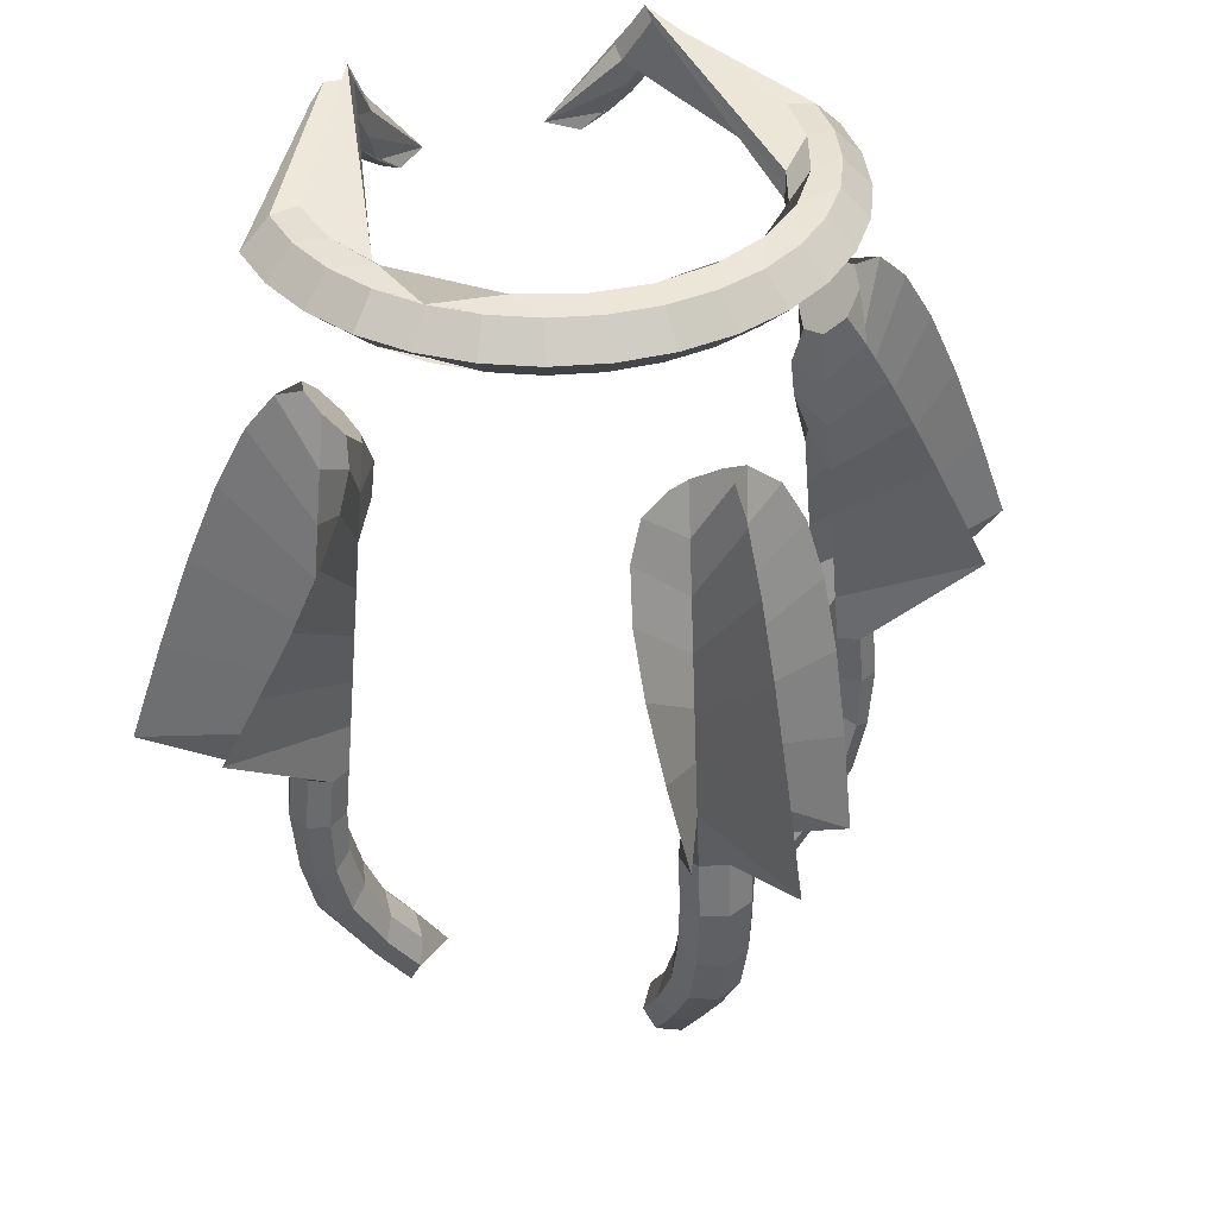
<metadata>
{"format":"obj","ext":"obj","renderer":"f3d","projection":"perspective","resolution":1024,"background":"white","views":[{"elev":38.5,"azim":-22.7,"up":"+Y"}]}
</metadata>
<code>
o Cube
v 1.082 1.215 -0.1798
v 1.132 0.6911 -0.1797
v 1.181 0.1671 -0.1797
v 0.9266 1.031 0.06105
v 1.037 -1.301 -0.1795
v 1.094 -0.8546 -0.1796
v 1.01 0.08832 -0.1797
v 1.052 -0.3832 -0.1796
v 1.01 0.08833 0.06094
v 0.9685 0.5598 -0.1797
v 0.9685 0.5598 0.06099
v 0.9266 1.031 -0.1798
v 1.132 0.6911 0.06099
v 1.193 -1.44 -0.1795
v 1.231 -0.357 0.06089
v 1.231 -0.357 -0.1796
v 1.28 -0.881 -0.1796
v 1.193 -1.44 0.06078
v 1.181 0.1671 0.06094
v 1.094 -0.8546 0.06084
v 1.052 -0.3832 0.06089
v 1.28 -0.881 0.06084
v 1.037 -1.301 0.06078
v 0.8515 -1.956 0.06073
v 0.8515 -1.956 -0.1795
v 0.788 -1.724 0.06073
v 0.788 -1.724 -0.1795
v 1.082 1.215 0.06105
v 1.156 0.4291 -0.1797
v 1.107 0.9531 -0.1798
v 1.187 -0.8678 0.1106
v 1.255 -0.619 -0.1796
v 1.073 -0.6189 -0.1796
v 1.668 -0.2238 0.283
v 0.9476 0.7955 -0.1798
v 1.095 -1.072 -0.1795
v 1.031 -0.1474 -0.1797
v 1.06 0.2596 -0.05938
v 0.9895 0.3241 0.06097
v 0.8637 0.6712 -0.05937
v 0.9895 0.3241 -0.1797
v 1.073 -0.6189 0.06086
v 0.8197 -1.84 0.1105
v 1.206 -0.09494 -0.1797
v 1.255 -0.619 0.06086
v 1.226 -1.468 -0.05937
v 1.257 -1.184 -0.1795
v 1.095 -1.072 0.06081
v 0.8646 -2.004 -0.05937
v 1.206 -0.09494 0.06091
v 1.942 -0.242 -0.05937
v 0.8197 -1.84 -0.2292
v 0.7749 -1.676 -0.05937
v 1.007 -1.743 -0.1795
v 1.111 0.9065 -0.4287
v 1.115 -1.37 -0.2293
v 1.056 -0.8492 -0.05937
v 1.35 0.4218 -0.4642
v 0.8944 0.9932 -0.05937
v 1.393 -0.2057 -0.05938
v 0.9285 -1.534 -0.1795
v 1.031 -0.1474 0.06091
v 0.9285 -1.534 0.06076
v 1.114 1.253 -0.05937
v 1.005 -1.273 -0.05937
v 1.187 -0.8678 -0.2294
v 0.9476 0.7955 0.06102
v 1.257 -1.184 0.06081
v 1.004 1.123 -0.2297
v 1.359 1.142 -0.05937
v 1.107 0.9531 0.06102
v 1.668 -0.2238 -0.4018
v 1.639 0.5839 -0.05937
v 1.156 0.4291 0.06097
v 1.319 -0.8864 -0.05937
v 1.115 -1.37 0.1105
v 1.007 -1.743 0.06076
v 1.111 0.9065 0.3099
v 1.004 1.123 0.1109
v 1.35 0.4218 0.3455
v 1.004 1.123 -0.05937
v 0.6278 -1.896 -0.05937
v 1.038 1.055 0.2349
v 1.217 0.6909 0.344
v 0.9675 -1.639 0.1105
v 1.176 -1.128 0.1106
v 1.164 -0.6189 0.1107
v 1.502 0.1124 0.3224
v 1.023 -1.787 -0.05937
v 1.29 -1.208 -0.05937
v 1.293 -0.619 -0.05937
v 1.789 0.1933 -0.05937
v 1.495 0.9075 -0.05937
v 1.231 1.264 -0.05937
v 0.8449 0.8457 -0.05937
v 0.9393 0.4744 -0.05937
v 1.215 0.03145 -0.05938
v 1.036 -0.6189 -0.05937
v 1.062 -1.049 -0.05937
v 0.9124 -1.49 -0.05937
v 0.9675 -1.639 -0.2292
v 1.176 -1.128 -0.2293
v 1.164 -0.6189 -0.2294
v 1.502 0.1124 -0.4412
v 1.217 0.6909 -0.4628
v 1.038 1.055 -0.3537
v -1.229 1.215 -0.1798
v -1.279 0.6911 -0.1797
v -1.328 0.1671 -0.1797
v -1.074 1.031 0.06105
v -1.184 -1.301 -0.1795
v -1.241 -0.8546 -0.1796
v -1.157 0.08832 -0.1797
v -1.199 -0.3832 -0.1796
v -1.157 0.08833 0.06094
v -1.116 0.5598 -0.1797
v -1.116 0.5598 0.06099
v -1.074 1.031 -0.1798
v -1.279 0.6911 0.06099
v -1.34 -1.44 -0.1795
v -1.378 -0.357 0.06089
v -1.378 -0.357 -0.1796
v -1.427 -0.881 -0.1796
v -1.34 -1.44 0.06078
v -1.328 0.1671 0.06094
v -1.241 -0.8546 0.06084
v -1.199 -0.3832 0.06089
v -1.427 -0.881 0.06084
v -1.184 -1.301 0.06078
v -0.9985 -1.956 0.06073
v -0.9985 -1.956 -0.1795
v -0.935 -1.724 0.06073
v -0.935 -1.724 -0.1795
v -1.229 1.215 0.06105
v -1.303 0.4291 -0.1797
v -1.254 0.9531 -0.1798
v -1.334 -0.8678 0.1106
v -1.402 -0.619 -0.1796
v -1.22 -0.6189 -0.1796
v -1.815 -0.2238 0.283
v -1.095 0.7955 -0.1798
v -1.242 -1.072 -0.1795
v -1.178 -0.1474 -0.1797
v -1.207 0.2596 -0.05938
v -1.137 0.3241 0.06097
v -1.011 0.6712 -0.05937
v -1.137 0.3241 -0.1797
v -1.22 -0.6189 0.06086
v -0.9668 -1.84 0.1105
v -1.353 -0.09494 -0.1797
v -1.402 -0.619 0.06086
v -1.373 -1.468 -0.05937
v -1.404 -1.184 -0.1795
v -1.242 -1.072 0.06081
v -1.012 -2.004 -0.05937
v -1.353 -0.09494 0.06091
v -2.089 -0.242 -0.05937
v -0.9668 -1.84 -0.2292
v -0.9219 -1.676 -0.05937
v -1.154 -1.743 -0.1795
v -1.258 0.9065 -0.4287
v -1.262 -1.37 -0.2293
v -1.203 -0.8492 -0.05937
v -1.497 0.4218 -0.4642
v -1.041 0.9932 -0.05937
v -1.54 -0.2057 -0.05938
v -1.076 -1.534 -0.1795
v -1.178 -0.1474 0.06091
v -1.076 -1.534 0.06076
v -1.261 1.253 -0.05937
v -1.152 -1.273 -0.05937
v -1.334 -0.8678 -0.2294
v -1.095 0.7955 0.06102
v -1.404 -1.184 0.06081
v -1.151 1.123 -0.2297
v -1.506 1.142 -0.05937
v -1.254 0.9531 0.06102
v -1.815 -0.2238 -0.4018
v -1.786 0.5839 -0.05937
v -1.303 0.4291 0.06097
v -1.466 -0.8864 -0.05937
v -1.262 -1.37 0.1105
v -1.154 -1.743 0.06076
v -1.258 0.9065 0.3099
v -1.151 1.123 0.1109
v -1.497 0.4218 0.3455
v -1.151 1.123 -0.05937
v -0.7748 -1.896 -0.05937
v -1.185 1.055 0.2349
v -1.364 0.6909 0.344
v -1.115 -1.639 0.1105
v -1.323 -1.128 0.1106
v -1.311 -0.6189 0.1107
v -1.649 0.1124 0.3224
v -1.17 -1.787 -0.05937
v -1.437 -1.208 -0.05937
v -1.44 -0.619 -0.05937
v -1.936 0.1933 -0.05937
v -1.642 0.9075 -0.05937
v -1.378 1.264 -0.05937
v -0.9919 0.8457 -0.05937
v -1.086 0.4744 -0.05937
v -1.362 0.03145 -0.05938
v -1.183 -0.6189 -0.05937
v -1.209 -1.049 -0.05937
v -1.059 -1.49 -0.05937
v -1.115 -1.639 -0.2292
v -1.323 -1.128 -0.2293
v -1.311 -0.6189 -0.2294
v -1.649 0.1124 -0.4412
v -1.364 0.6909 -0.4628
v -1.185 1.055 -0.3537
v -0.09922 1.215 1.002
v -0.09917 0.6911 1.052
v -0.09911 0.1671 1.101
v 0.1416 1.031 0.8464
v -0.09895 -1.301 0.9568
v -0.099 -0.8546 1.014
v -0.09911 0.08833 0.9303
v -0.09906 -0.3832 0.9722
v 0.1415 0.08833 0.9303
v -0.09917 0.5598 0.8883
v 0.1416 0.5598 0.8883
v -0.09922 1.031 0.8464
v 0.1416 0.6911 1.052
v -0.09895 -1.44 1.113
v 0.1415 -0.357 1.151
v -0.09906 -0.357 1.151
v -0.099 -0.881 1.2
v 0.1414 -1.44 1.113
v 0.1415 0.1671 1.101
v 0.1414 -0.8546 1.014
v 0.1415 -0.3832 0.9722
v 0.1414 -0.881 1.2
v 0.1414 -1.301 0.9568
v 0.1413 -1.956 0.7713
v -0.09889 -1.956 0.7713
v 0.1413 -1.724 0.7078
v -0.09889 -1.724 0.7078
v 0.1416 1.215 1.002
v -0.09914 0.4291 1.076
v -0.09919 0.9531 1.027
v 0.1912 -0.8678 1.107
v -0.09903 -0.619 1.175
v -0.09903 -0.6189 0.9932
v 0.3636 -0.2238 1.588
v -0.09919 0.7955 0.8674
v -0.09897 -1.072 1.015
v -0.09909 -0.1474 0.9512
v 0.0212 0.2596 0.9801
v 0.1415 0.3241 0.9093
v 0.0212 0.6712 0.7835
v -0.09914 0.3241 0.9093
v 0.1414 -0.6189 0.9932
v 0.191 -1.84 0.7395
v -0.09909 -0.09494 1.126
v 0.1414 -0.619 1.175
v 0.0212 -1.468 1.146
v -0.09897 -1.184 1.177
v 0.1414 -1.072 1.015
v 0.0212 -2.004 0.7844
v 0.1415 -0.09494 1.126
v 0.0212 -0.242 1.862
v -0.1486 -1.84 0.7395
v 0.0212 -1.676 0.6947
v -0.09892 -1.743 0.9264
v -0.3481 0.9065 1.031
v -0.1487 -1.37 1.035
v 0.0212 -0.8492 0.9756
v -0.3837 0.4218 1.27
v 0.0212 0.9932 0.8142
v 0.02119 -0.2057 1.313
v -0.09892 -1.534 0.8483
v 0.1415 -0.1474 0.9512
v 0.1413 -1.534 0.8483
v 0.0212 1.253 1.034
v 0.0212 -1.273 0.9244
v -0.1488 -0.8678 1.107
v 0.1416 0.7955 0.8674
v 0.1414 -1.184 1.177
v -0.1491 1.123 0.9242
v 0.0212 1.142 1.278
v 0.1416 0.9531 1.027
v -0.3212 -0.2238 1.588
v 0.0212 0.5839 1.559
v 0.1415 0.4291 1.076
v 0.0212 -0.8864 1.239
v 0.1911 -1.37 1.035
v 0.1413 -1.743 0.9264
v 0.3905 0.9065 1.031
v 0.1915 1.123 0.9242
v 0.426 0.4218 1.27
v 0.0212 1.123 0.9242
v 0.0212 -1.896 0.5476
v 0.3155 1.055 0.9578
v 0.4246 0.6909 1.137
v 0.1911 -1.639 0.8874
v 0.1912 -1.128 1.096
v 0.1912 -0.6189 1.084
v 0.403 0.1124 1.422
v 0.0212 -1.787 0.9425
v 0.0212 -1.208 1.21
v 0.0212 -0.619 1.213
v 0.0212 0.1933 1.709
v 0.0212 0.9075 1.415
v 0.0212 1.264 1.151
v 0.0212 0.8457 0.7647
v 0.0212 0.4744 0.8591
v 0.02119 0.03145 1.135
v 0.0212 -0.6189 0.9555
v 0.0212 -1.049 0.9816
v 0.0212 -1.49 0.8322
v -0.1487 -1.639 0.8874
v -0.1488 -1.128 1.096
v -0.1488 -0.6189 1.084
v -0.3606 0.1124 1.422
v -0.3822 0.6909 1.137
v -0.2731 1.055 0.9578
v -0.2557 1.686 0.345
v 0.2958 1.686 0.3444
v 0.773 1.686 0.06821
v 1.048 1.686 -0.4096
v 0.6693 1.816 -1.362
v -0.2388 1.534 0.6139
v -0.2575 1.366 -1.457
v -0.8724 1.534 -0.3151
v 0.8395 1.788 -1.269
v 1.12 1.534 0.05128
v -0.6742 1.513 -1.392
v 0.9103 1.534 -0.3151
v 1.317 1.534 -0.4257
v -0.799 1.788 -1.269
v -0.4438 1.302 -1.486
v -0.3502 1.534 0.2071
v 0.4843 1.302 -1.486
v 0.5826 1.723 -1.298
v -0.2575 1.366 -1.457
v 0.7545 1.534 0.4164
v 0.7147 1.513 -1.392
v -0.5426 1.723 -1.298
v 0.3882 1.534 0.2071
v 0.3007 1.367 -1.457
v -1.278 1.534 -0.4257
v -1.081 1.534 0.05129
v 0.2775 1.534 0.6139
v -0.7158 1.534 0.4164
v 0.3007 1.367 -1.457
v 0.9103 1.466 -0.3151
v 0.7548 1.776 -1.183
v 1.084 1.381 -0.6854
v 0.602 1.589 -1.252
v 0.6453 1.529 -1.293
v 0.5826 1.706 -1.259
v 1.18 1.402 -0.442
v 0.2442 1.402 0.4798
v 0.3882 1.466 0.2071
v -0.3502 1.466 0.2071
v 0.0201 1.381 0.381
v -0.903 1.381 -0.1506
v -0.8724 1.466 -0.3151
v -0.6418 1.401 0.2969
v -1.139 1.4 -0.459
v 0.6716 1.402 0.3065
v 0.5526 1.381 0.2377
v -0.7087 1.766 -1.186
v -1.046 1.381 -0.6831
v -0.217 1.401 0.4765
v -0.9655 1.4 -0.03163
v -0.5426 1.706 -1.259
v -0.2575 1.366 -1.457
v -0.388 1.334 -1.379
v -0.2575 1.366 -1.457
v -0.5954 1.521 -1.295
v -0.2575 1.366 -1.457
v -0.5127 1.381 0.2389
v 0.3007 1.367 -1.457
v 0.3007 1.367 -1.457
v 0.441 1.34 -1.377
v 0.9421 1.381 -0.1526
v 1 1.402 -0.01726
v 0.3007 1.367 -1.457
v -0.5627 1.59 -1.251
v -0.5627 1.669 -1.427
v 0.3007 1.367 -1.457
v 1.007 1.666 -0.01264
v 0.9421 1.686 -0.1526
v 0.4439 1.405 -1.533
v 0.3007 1.367 -1.457
v 0.3007 1.367 -1.457
v -0.5127 1.686 0.2389
v -0.2575 1.366 -1.457
v -0.6 1.587 -1.452
v -0.2575 1.366 -1.457
v -0.3912 1.399 -1.536
v -0.2575 1.366 -1.457
v -0.5426 1.741 -1.337
v -0.9727 1.668 -0.02673
v -0.2186 1.667 0.4849
v -1.046 1.686 -0.6831
v -0.7142 1.834 -1.341
v 0.5526 1.686 0.2377
v 0.6764 1.666 0.3135
v -1.147 1.668 -0.4572
v -0.6465 1.667 0.3041
v -0.8724 1.601 -0.3151
v -0.903 1.686 -0.1506
v 0.02011 1.686 0.381
v -0.3502 1.601 0.2071
v 0.3882 1.601 0.2071
v 0.246 1.667 0.4882
v 1.188 1.667 -0.4406
v 0.5826 1.741 -1.337
v 0.6498 1.595 -1.447
v 0.602 1.668 -1.428
v 1.084 1.686 -0.6854
v 0.7601 1.843 -1.336
v 0.9103 1.601 -0.3151
v -0.487 1.534 0.5386
v 0.01939 1.534 0.6394
v -0.2575 1.366 -1.457
v -0.7194 1.534 0.05415
v -0.6392 1.936 -1.203
v 1.343 1.534 -0.6839
v 0.7919 1.645 -1.333
v 0.955 1.534 0.2518
v 1.242 1.534 -0.1775
v -0.5704 1.397 -1.444
v -0.7514 1.645 -1.333
v 0.6792 1.936 -1.203
v 0.7574 1.534 0.05415
v -1.304 1.534 -0.6838
v 0.01897 1.534 0.36
v 0.6109 1.397 -1.444
v 0.3007 1.367 -1.457
v 0.3007 1.367 -1.457
v -0.2575 1.366 -1.457
v 0.5258 1.534 0.5386
v -1.203 1.534 -0.1775
v -0.9163 1.534 0.2518
v 0.7183 1.714 -1.394
v 0.6792 1.953 -1.241
v 1.213 1.667 -0.6727
v 0.01897 1.601 0.36
v 0.4698 1.666 0.4221
v -1.169 1.668 -0.6896
v 0.01353 1.667 0.5095
v -1.081 1.668 -0.2334
v -0.8005 1.661 0.136
v -0.6392 1.953 -1.241
v -0.4973 1.497 -1.487
v -0.2575 1.366 -1.457
v -0.7194 1.601 0.05415
v -0.4415 1.667 0.4156
v 0.3007 1.367 -1.457
v 0.5378 1.497 -1.487
v 0.7574 1.601 0.05415
v 0.8579 1.666 0.1667
v 1.119 1.666 -0.2177
v 0.3007 1.367 -1.457
v -0.6704 1.706 -1.399
v -0.2575 1.366 -1.457
v 0.5392 1.43 -1.342
v -0.5058 1.484 -1.498
v 0.3007 1.367 -1.457
v -0.2575 1.366 -1.457
v 0.3007 1.367 -1.457
v -0.7194 1.466 0.05415
v -1.16 1.4 -0.6897
v -0.2575 1.366 -1.457
v -0.6653 1.638 -1.243
v -0.4987 1.43 -1.342
v -0.6392 1.919 -1.164
v -1.073 1.4 -0.2368
v 0.01897 1.466 0.36
v -0.4382 1.401 0.4076
v 0.7574 1.466 0.05415
v -0.8027 1.407 0.1382
v 0.4664 1.402 0.4142
v 0.01344 1.401 0.5009
v 0.6792 1.919 -1.164
v -0.6297 1.817 -1.361
v 1.111 1.402 -0.2208
v 0.8517 1.402 0.1608
v -1.01 1.686 -0.4074
v 1.204 1.401 -0.6725
v -0.8259 1.668 0.1547
v 0.7133 1.648 -1.24
v -0.2575 1.366 -1.457
v 0.3007 1.367 -1.457
v 0.5571 1.491 -1.494
v 0.6693 1.737 -1.186
v 1.048 1.381 -0.4096
v 0.773 1.381 0.06821
v 0.2958 1.381 0.3444
v -0.2557 1.381 0.345
v -0.8198 1.401 0.1486
v -1.01 1.381 -0.4074
v -0.6297 1.738 -1.185
v -0.5018 1.418 -1.341
v -0.2575 1.366 -1.457
v 0.3007 1.367 -1.457
v 0.5534 1.426 -1.339
f 106 55 10 35
f 105 58 7 41
f 104 72 8 37
f 103 66 6 33
f 102 56 5 36
f 101 52 27 61
f 100 63 23 65
f 99 48 20 57
f 98 42 21 60
f 97 62 9 38
f 96 39 11 40
f 95 67 4 59
f 94 71 13 70
f 93 74 19 73
f 92 50 15 51
f 91 45 22 75
f 90 68 18 46
f 89 77 24 49
f 88 62 21 34
f 87 42 20 31
f 86 48 23 76
f 85 63 26 43
f 84 39 9 80
f 83 67 11 78
f 82 43 26 53
f 81 79 28 64
f 69 81 64 1
f 12 59 81 69
f 59 4 79 81
f 52 82 53 27
f 25 49 82 52
f 49 24 43 82
f 71 83 78 13
f 28 79 83 71
f 79 4 67 83
f 74 84 80 19
f 13 78 84 74
f 78 11 39 84
f 77 85 43 24
f 18 76 85 77
f 76 23 63 85
f 68 86 76 18
f 22 31 86 68
f 31 20 48 86
f 45 87 31 22
f 15 34 87 45
f 34 21 42 87
f 50 88 34 15
f 19 80 88 50
f 80 9 62 88
f 54 89 49 25
f 14 46 89 54
f 46 18 77 89
f 47 90 46 14
f 17 75 90 47
f 75 22 68 90
f 32 91 75 17
f 16 51 91 32
f 51 15 45 91
f 44 92 51 16
f 3 73 92 44
f 73 19 50 92
f 29 93 73 3
f 2 70 93 29
f 70 13 74 93
f 30 94 70 2
f 1 64 94 30
f 64 28 71 94
f 35 95 59 12
f 10 40 95 35
f 40 11 67 95
f 41 96 40 10
f 7 38 96 41
f 38 9 39 96
f 37 97 38 7
f 8 60 97 37
f 60 21 62 97
f 33 98 60 8
f 6 57 98 33
f 57 20 42 98
f 36 99 57 6
f 5 65 99 36
f 65 23 48 99
f 61 100 65 5
f 27 53 100 61
f 53 26 63 100
f 56 101 61 5
f 14 54 101 56
f 54 25 52 101
f 66 102 36 6
f 17 47 102 66
f 47 14 56 102
f 72 103 33 8
f 16 32 103 72
f 32 17 66 103
f 58 104 37 7
f 3 44 104 58
f 44 16 72 104
f 55 105 41 10
f 2 29 105 55
f 29 3 58 105
f 69 106 35 12
f 1 30 106 69
f 30 2 55 106
f 212 161 116 141
f 211 164 113 147
f 210 178 114 143
f 209 172 112 139
f 208 162 111 142
f 207 158 133 167
f 206 169 129 171
f 205 154 126 163
f 204 148 127 166
f 203 168 115 144
f 202 145 117 146
f 201 173 110 165
f 200 177 119 176
f 199 180 125 179
f 198 156 121 157
f 197 151 128 181
f 196 174 124 152
f 195 183 130 155
f 194 168 127 140
f 193 148 126 137
f 192 154 129 182
f 191 169 132 149
f 190 145 115 186
f 189 173 117 184
f 188 149 132 159
f 187 185 134 170
f 175 187 170 107
f 118 165 187 175
f 165 110 185 187
f 158 188 159 133
f 131 155 188 158
f 155 130 149 188
f 177 189 184 119
f 134 185 189 177
f 185 110 173 189
f 180 190 186 125
f 119 184 190 180
f 184 117 145 190
f 183 191 149 130
f 124 182 191 183
f 182 129 169 191
f 174 192 182 124
f 128 137 192 174
f 137 126 154 192
f 151 193 137 128
f 121 140 193 151
f 140 127 148 193
f 156 194 140 121
f 125 186 194 156
f 186 115 168 194
f 160 195 155 131
f 120 152 195 160
f 152 124 183 195
f 153 196 152 120
f 123 181 196 153
f 181 128 174 196
f 138 197 181 123
f 122 157 197 138
f 157 121 151 197
f 150 198 157 122
f 109 179 198 150
f 179 125 156 198
f 135 199 179 109
f 108 176 199 135
f 176 119 180 199
f 136 200 176 108
f 107 170 200 136
f 170 134 177 200
f 141 201 165 118
f 116 146 201 141
f 146 117 173 201
f 147 202 146 116
f 113 144 202 147
f 144 115 145 202
f 143 203 144 113
f 114 166 203 143
f 166 127 168 203
f 139 204 166 114
f 112 163 204 139
f 163 126 148 204
f 142 205 163 112
f 111 171 205 142
f 171 129 154 205
f 167 206 171 111
f 133 159 206 167
f 159 132 169 206
f 162 207 167 111
f 120 160 207 162
f 160 131 158 207
f 172 208 142 112
f 123 153 208 172
f 153 120 162 208
f 178 209 139 114
f 122 138 209 178
f 138 123 172 209
f 164 210 143 113
f 109 150 210 164
f 150 122 178 210
f 161 211 147 116
f 108 135 211 161
f 135 109 164 211
f 175 212 141 118
f 107 136 212 175
f 136 108 161 212
f 318 267 222 247
f 317 270 219 253
f 316 284 220 249
f 315 278 218 245
f 314 268 217 248
f 313 264 239 273
f 312 275 235 277
f 311 260 232 269
f 310 254 233 272
f 309 274 221 250
f 308 251 223 252
f 307 279 216 271
f 306 283 225 282
f 305 286 231 285
f 304 262 227 263
f 303 257 234 287
f 302 280 230 258
f 301 289 236 261
f 300 274 233 246
f 299 254 232 243
f 298 260 235 288
f 297 275 238 255
f 296 251 221 292
f 295 279 223 290
f 294 255 238 265
f 293 291 240 276
f 281 293 276 213
f 224 271 293 281
f 271 216 291 293
f 264 294 265 239
f 237 261 294 264
f 261 236 255 294
f 283 295 290 225
f 240 291 295 283
f 291 216 279 295
f 286 296 292 231
f 225 290 296 286
f 290 223 251 296
f 289 297 255 236
f 230 288 297 289
f 288 235 275 297
f 280 298 288 230
f 234 243 298 280
f 243 232 260 298
f 257 299 243 234
f 227 246 299 257
f 246 233 254 299
f 262 300 246 227
f 231 292 300 262
f 292 221 274 300
f 266 301 261 237
f 226 258 301 266
f 258 230 289 301
f 259 302 258 226
f 229 287 302 259
f 287 234 280 302
f 244 303 287 229
f 228 263 303 244
f 263 227 257 303
f 256 304 263 228
f 215 285 304 256
f 285 231 262 304
f 241 305 285 215
f 214 282 305 241
f 282 225 286 305
f 242 306 282 214
f 213 276 306 242
f 276 240 283 306
f 247 307 271 224
f 222 252 307 247
f 252 223 279 307
f 253 308 252 222
f 219 250 308 253
f 250 221 251 308
f 249 309 250 219
f 220 272 309 249
f 272 233 274 309
f 245 310 272 220
f 218 269 310 245
f 269 232 254 310
f 248 311 269 218
f 217 277 311 248
f 277 235 260 311
f 273 312 277 217
f 239 265 312 273
f 265 238 275 312
f 268 313 273 217
f 226 266 313 268
f 266 237 264 313
f 278 314 248 218
f 229 259 314 278
f 259 226 268 314
f 284 315 245 220
f 228 244 315 284
f 244 229 278 315
f 270 316 249 219
f 215 256 316 270
f 256 228 284 316
f 267 317 253 222
f 214 241 317 267
f 241 215 270 317
f 281 318 247 224
f 213 242 318 281
f 242 214 267 318
f 502 377 464 351
f 500 372 465 370
f 499 373 470 382
f 498 366 472 369
f 497 359 467 360
f 496 361 475 375
f 495 358 474 357
f 494 364 476 356
f 493 380 482 379
f 492 350 480 348
f 491 351 464 353
f 490 414 454 388
f 488 395 461 393
f 463 383 460 392
f 481 396 449 399
f 484 405 452 406
f 486 390 453 404
f 319 408 443 407
f 320 409 456 401
f 321 386 458 385
f 322 417 441 415
f 323 412 454 414
f 324 418 453 398
f 326 421 452 405
f 327 423 442 416
f 328 425 457 385
f 329 427 450 392
f 330 429 441 417
f 331 426 458 411
f 332 428 460 400
f 333 420 451 394
f 334 432 443 408
f 335 433 455 387
f 336 435 454 412
f 337 436 461 395
f 338 437 444 402
f 339 424 440 413
f 340 422 449 396
f 341 430 456 409
f 343 431 445 403
f 344 438 447 397
f 345 419 446 410
f 346 439 448 404
f 347 434 459 384
f 381 466 434 347
f 418 346 404 453
f 475 361 346 418
f 361 477 439 346
f 437 345 410 444
f 478 355 345 437
f 355 479 419 345
f 439 344 397 448
f 477 368 344 439
f 368 473 438 344
f 438 343 403 447
f 473 362 343 438
f 362 468 431 343
f 435 342 389 454
f 464 376 342 435
f 432 341 409 443
f 474 356 341 432
f 356 476 430 341
f 436 340 396 461
f 465 369 340 436
f 369 472 422 340
f 433 339 413 455
f 462 352 339 433
f 352 487 424 339
f 425 338 402 457
f 483 363 338 425
f 363 478 437 338
f 370 465 436 337
f 429 336 412 441
f 480 353 336 429
f 353 464 435 336
f 434 335 387 459
f 466 378 335 434
f 378 462 433 335
f 421 334 408 452
f 467 357 334 421
f 357 474 432 334
f 427 333 394 450
f 471 371 333 427
f 371 469 420 333
f 431 332 400 445
f 468 365 332 431
f 365 470 428 332
f 423 331 411 442
f 485 354 331 423
f 354 482 426 331
f 430 330 417 456
f 476 348 330 430
f 348 480 429 330
f 428 329 392 460
f 470 373 329 428
f 373 471 427 329
f 426 328 385 458
f 482 380 328 426
f 380 483 425 328
f 424 327 416 440
f 487 349 327 424
f 349 485 423 327
f 422 326 405 449
f 472 360 326 422
f 360 467 421 326
f 420 325 391 451
f 469 374 325 420
f 419 324 398 446
f 479 367 324 419
f 367 475 418 324
f 416 323 414 440
f 442 415 323 416
f 415 441 412 323
f 411 322 415 442
f 458 386 322 411
f 386 456 417 322
f 402 321 385 457
f 444 401 321 402
f 401 456 386 321
f 410 320 401 444
f 446 407 320 410
f 407 443 409 320
f 398 319 407 446
f 453 390 319 398
f 390 452 408 319
f 397 486 404 448
f 447 406 486 397
f 406 452 390 486
f 403 484 406 447
f 445 399 484 403
f 399 449 405 484
f 400 481 399 445
f 460 383 481 400
f 383 461 396 481
f 394 463 392 450
f 451 393 463 394
f 393 461 383 463
f 391 488 393 451
f 459 388 489 384
f 388 454 389 489
f 387 490 388 459
f 455 413 490 387
f 413 440 414 490
f 350 491 353 480
f 485 349 491 350
f 349 487 351 491
f 379 492 348 476
f 482 354 492 379
f 354 485 350 492
f 364 493 379 476
f 478 363 493 364
f 363 483 380 493
f 358 494 356 474
f 479 355 494 358
f 355 478 364 494
f 375 495 357 467
f 475 367 495 375
f 367 479 358 495
f 359 496 375 467
f 473 368 496 359
f 368 477 361 496
f 366 497 360 472
f 468 362 497 366
f 362 473 359 497
f 382 498 369 465
f 470 365 498 382
f 365 468 366 498
f 372 499 382 465
f 469 371 499 372
f 371 471 373 499
f 374 469 372 500
f 377 501 376 464
f 466 381 501 377
f 352 502 351 487
f 462 378 502 352
f 378 466 377 502

</code>
